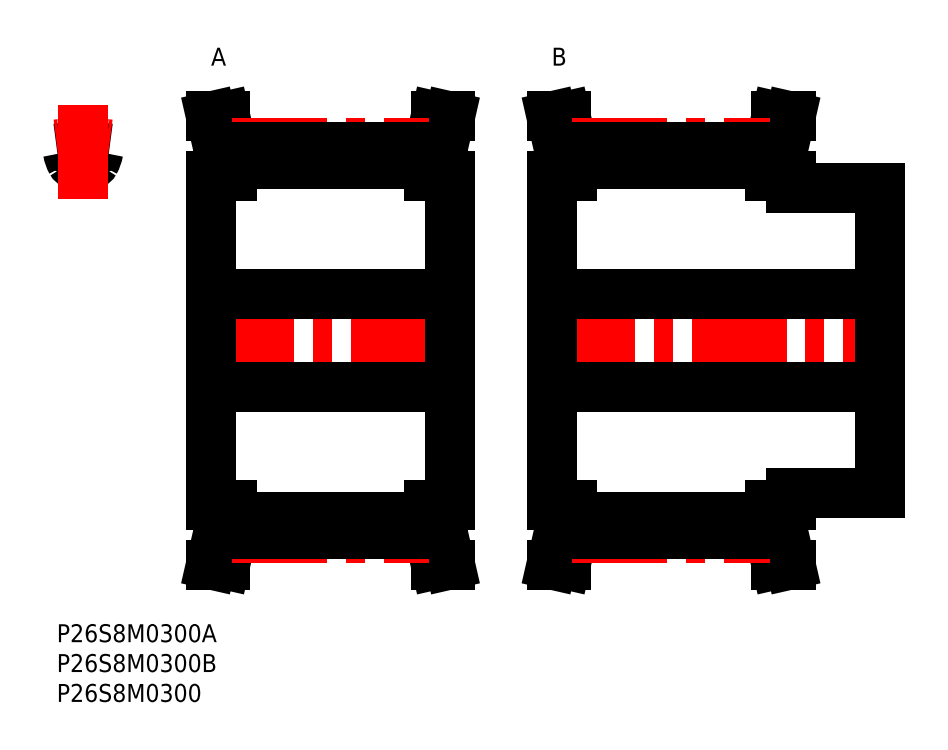
<metadata>
{"format":"dxf","ext":"dxf","renderer":"ezdxf+matplotlib","layout":"modelspace","background":"white","min_lineweight":24,"dpi":150}
</metadata>
<code>
0
SECTION
2
ENTITIES
0
INSERT
8
MSM_CONTINUOUS
2
*U32
10
0
20
0
30
0
0
INSERT
8
MSM_CONTINUOUS
2
*U33
10
0
20
0
30
0
0
INSERT
8
MSM_CONTINUOUS
2
*U34
10
0
20
0
30
0
0
ARC
8
MSM_CONTINUOUS
10
4.41
20
47.5
30
0
40
32.42
50
96.03
51
97.82
0
ARC
8
MSM_CONTINUOUS
10
4.41
20
47.5
30
0
40
32.42
50
82.18
51
83.97
0
ARC
8
MSM_CONTINUOUS
10
4.41
20
71.89
30
0
40
5.2
50
78.13
51
101.9
0
ARC
8
MSM_CONTINUOUS
10
5.645
20
77.76
30
0
40
0.8
50
258.1
51
330.6
0
ARC
8
MSM_CONTINUOUS
10
1.81
20
79.92
30
0
40
5.2
50
330.6
51
350.6
0
ARC
8
MSM_CONTINUOUS
10
7.731
20
78.95
30
0
40
0.8
50
83.97
51
170.6
0
ARC
8
MSM_CONTINUOUS
10
1.09
20
78.95
30
0
40
0.8
50
9.35
51
96.03
0
ARC
8
MSM_CONTINUOUS
10
7.01
20
79.92
30
0
40
5.2
50
189.4
51
209.4
0
ARC
8
MSM_CONTINUOUS
10
3.176
20
77.76
30
0
40
0.8
50
209.4
51
281.9
0
LINE
8
MSM_CENTER
10
4.41
20
71.24
30
0
11
4.41
21
86.88
31
0
0
LINE
8
MSM_CENTER
10
23.87
20
47.5
30
0
11
67.77
21
47.5
31
0
0
LINE
8
MSM_CONTINUOUS
10
27.02
20
79.74
30
0
11
27.02
21
75
31
0
0
LINE
8
MSM_CONTINUOUS
10
29.32
20
75
30
0
11
29.32
21
80
31
0
0
LINE
8
MSM_CONTINUOUS
10
62.32
20
80
30
0
11
62.32
21
75
31
0
0
LINE
8
MSM_CONTINUOUS
10
64.62
20
75
30
0
11
64.62
21
79.74
31
0
0
LINE
8
MSM_CONTINUOUS
10
25.82
20
75
30
0
11
25.82
21
20
31
0
0
LINE
8
MSM_CONTINUOUS
10
27.02
20
20
30
0
11
27.02
21
15.26
31
0
0
LINE
8
MSM_CONTINUOUS
10
29.32
20
15
30
0
11
29.32
21
20
31
0
0
LINE
8
MSM_CONTINUOUS
10
62.32
20
20
30
0
11
62.32
21
15
31
0
0
LINE
8
MSM_CONTINUOUS
10
64.62
20
15.26
30
0
11
64.62
21
20
31
0
0
LINE
8
MSM_CONTINUOUS
10
65.82
20
20
30
0
11
65.82
21
75
31
0
0
LINE
8
MSM_CONTINUOUS
10
29.32
20
17.91
30
0
11
62.32
21
17.91
31
0
0
LINE
8
MSM_CONTINUOUS
10
62.32
20
77.09
30
0
11
29.32
21
77.09
31
0
0
LINE
8
MSM_CONTINUOUS
10
25.82
20
39.75
30
0
11
65.82
21
39.75
31
0
0
LINE
8
MSM_CONTINUOUS
10
65.82
20
55.25
30
0
11
25.82
21
55.25
31
0
0
LINE
8
MSM_CONTINUOUS
10
62.32
20
20
30
0
11
65.82
21
20
31
0
0
LINE
8
MSM_CONTINUOUS
10
65.82
20
75
30
0
11
62.32
21
75
31
0
0
LINE
8
MSM_CONTINUOUS
10
65.82
20
10
30
0
11
64.62
21
15.26
31
0
0
LINE
8
MSM_CONTINUOUS
10
64.62
20
79.74
30
0
11
65.82
21
85
31
0
0
LINE
8
MSM_CONTINUOUS
10
63.46
20
10
30
0
11
65.82
21
10
31
0
0
LINE
8
MSM_CONTINUOUS
10
65.82
20
85
30
0
11
63.46
21
85
31
0
0
LINE
8
MSM_CONTINUOUS
10
62.32
20
15
30
0
11
63.46
21
10
31
0
0
LINE
8
MSM_CONTINUOUS
10
63.46
20
85
30
0
11
62.32
21
80
31
0
0
LINE
8
MSM_CONTINUOUS
10
29.32
20
80
30
0
11
28.18
21
85
31
0
0
LINE
8
MSM_CONTINUOUS
10
28.18
20
10
30
0
11
29.32
21
15
31
0
0
LINE
8
MSM_CONTINUOUS
10
25.82
20
10
30
0
11
28.18
21
10
31
0
0
LINE
8
MSM_CONTINUOUS
10
28.18
20
85
30
0
11
25.82
21
85
31
0
0
LINE
8
MSM_CONTINUOUS
10
25.82
20
85
30
0
11
27.02
21
79.74
31
0
0
LINE
8
MSM_CONTINUOUS
10
27.02
20
15.26
30
0
11
25.82
21
10
31
0
0
LINE
8
MSM_CONTINUOUS
10
25.82
20
20
30
0
11
29.32
21
20
31
0
0
LINE
8
MSM_CONTINUOUS
10
29.32
20
75
30
0
11
25.82
21
75
31
0
0
ARC
8
MSM_CENTER
10
4.41
20
47.5
30
0
40
33.11
50
82.34
51
97.66
0
LINE
8
MSM_CENTER
10
29.32
20
80.61
30
0
11
62.32
21
80.61
31
0
0
LINE
8
MSM_CONTINUOUS
10
29.32
20
79.92
30
0
11
62.32
21
79.92
31
0
0
LINE
8
MSM_CENTER
10
29.32
20
14.39
30
0
11
62.32
21
14.39
31
0
0
LINE
8
MSM_CONTINUOUS
10
29.32
20
15.08
30
0
11
62.32
21
15.08
31
0
0
LINE
8
MSM_CENTER
10
80.87
20
47.5
30
0
11
139.8
21
47.5
31
0
0
LINE
8
MSM_CONTINUOUS
10
84.02
20
79.74
30
0
11
84.02
21
75
31
0
0
LINE
8
MSM_CONTINUOUS
10
86.32
20
75
30
0
11
86.32
21
80
31
0
0
LINE
8
MSM_CONTINUOUS
10
119.3
20
80
30
0
11
119.3
21
75
31
0
0
LINE
8
MSM_CONTINUOUS
10
121.6
20
75
30
0
11
121.6
21
79.74
31
0
0
LINE
8
MSM_CONTINUOUS
10
122.8
20
73
30
0
11
122.8
21
75
31
0
0
LINE
8
MSM_CONTINUOUS
10
82.82
20
75
30
0
11
82.82
21
20
31
0
0
LINE
8
MSM_CONTINUOUS
10
84.02
20
20
30
0
11
84.02
21
15.26
31
0
0
LINE
8
MSM_CONTINUOUS
10
86.32
20
15
30
0
11
86.32
21
20
31
0
0
LINE
8
MSM_CONTINUOUS
10
119.3
20
20
30
0
11
119.3
21
15
31
0
0
LINE
8
MSM_CONTINUOUS
10
121.6
20
15.26
30
0
11
121.6
21
20
31
0
0
LINE
8
MSM_CONTINUOUS
10
122.8
20
20
30
0
11
122.8
21
22
31
0
0
LINE
8
MSM_CONTINUOUS
10
137.8
20
22
30
0
11
137.8
21
73
31
0
0
LINE
8
MSM_CONTINUOUS
10
86.32
20
17.91
30
0
11
119.3
21
17.91
31
0
0
LINE
8
MSM_CONTINUOUS
10
119.3
20
77.09
30
0
11
86.32
21
77.09
31
0
0
LINE
8
MSM_CONTINUOUS
10
82.82
20
39.75
30
0
11
137.8
21
39.75
31
0
0
LINE
8
MSM_CONTINUOUS
10
137.8
20
55.25
30
0
11
82.82
21
55.25
31
0
0
LINE
8
MSM_CONTINUOUS
10
122.8
20
22
30
0
11
137.8
21
22
31
0
0
LINE
8
MSM_CONTINUOUS
10
137.8
20
73
30
0
11
122.8
21
73
31
0
0
LINE
8
MSM_CONTINUOUS
10
119.3
20
20
30
0
11
122.8
21
20
31
0
0
LINE
8
MSM_CONTINUOUS
10
122.8
20
75
30
0
11
119.3
21
75
31
0
0
LINE
8
MSM_CONTINUOUS
10
122.8
20
10
30
0
11
121.6
21
15.26
31
0
0
LINE
8
MSM_CONTINUOUS
10
121.6
20
79.74
30
0
11
122.8
21
85
31
0
0
LINE
8
MSM_CONTINUOUS
10
120.5
20
10
30
0
11
122.8
21
10
31
0
0
LINE
8
MSM_CONTINUOUS
10
122.8
20
85
30
0
11
120.5
21
85
31
0
0
LINE
8
MSM_CONTINUOUS
10
119.3
20
15
30
0
11
120.5
21
10
31
0
0
LINE
8
MSM_CONTINUOUS
10
120.5
20
85
30
0
11
119.3
21
80
31
0
0
LINE
8
MSM_CONTINUOUS
10
86.32
20
80
30
0
11
85.18
21
85
31
0
0
LINE
8
MSM_CONTINUOUS
10
85.18
20
10
30
0
11
86.32
21
15
31
0
0
LINE
8
MSM_CONTINUOUS
10
82.82
20
10
30
0
11
85.18
21
10
31
0
0
LINE
8
MSM_CONTINUOUS
10
85.18
20
85
30
0
11
82.82
21
85
31
0
0
LINE
8
MSM_CONTINUOUS
10
82.82
20
85
30
0
11
84.02
21
79.74
31
0
0
LINE
8
MSM_CONTINUOUS
10
84.02
20
15.26
30
0
11
82.82
21
10
31
0
0
LINE
8
MSM_CONTINUOUS
10
82.82
20
20
30
0
11
86.32
21
20
31
0
0
LINE
8
MSM_CONTINUOUS
10
86.32
20
75
30
0
11
82.82
21
75
31
0
0
LINE
8
MSM_CENTER
10
86.32
20
80.61
30
0
11
119.3
21
80.61
31
0
0
LINE
8
MSM_CONTINUOUS
10
86.32
20
79.92
30
0
11
119.3
21
79.92
31
0
0
LINE
8
MSM_CENTER
10
86.32
20
14.39
30
0
11
119.3
21
14.39
31
0
0
LINE
8
MSM_CONTINUOUS
10
86.32
20
15.08
30
0
11
119.3
21
15.08
31
0
0
INSERT
8
MSM_CONTINUOUS
2
*U35
10
0
20
0
30
0
0
INSERT
8
MSM_CONTINUOUS
2
*U36
10
0
20
0
30
0
0
ENDSEC
0
EOF

</code>
